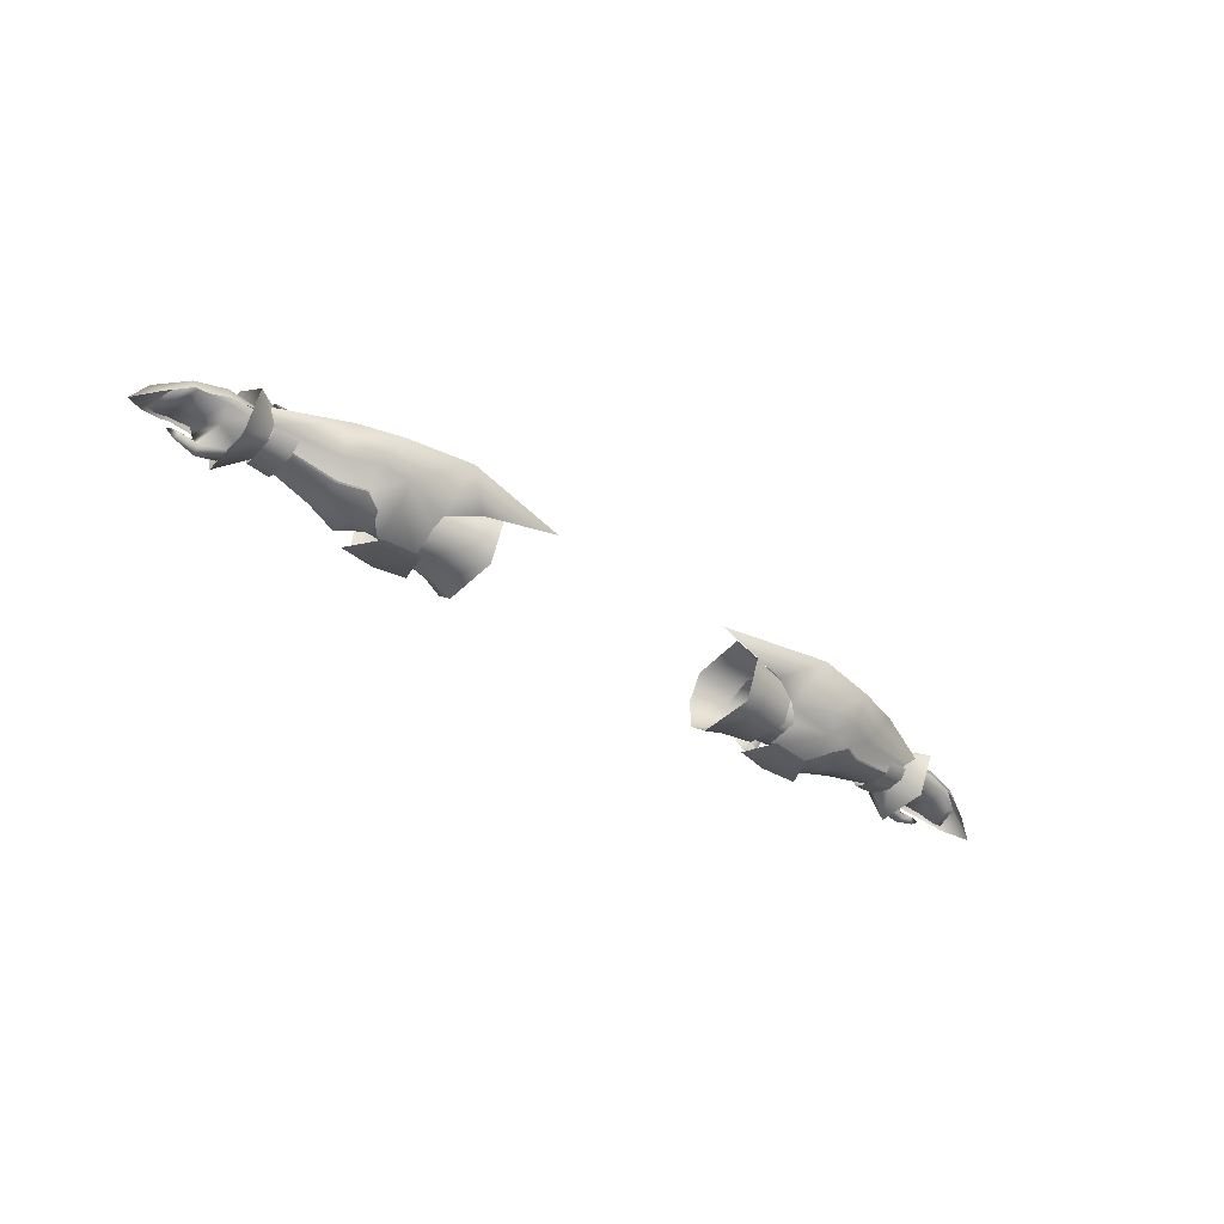
<metadata>
{"format":"obj","ext":"obj","renderer":"f3d","projection":"perspective","resolution":1024,"background":"white","views":[{"elev":-41.8,"azim":141.0,"up":"+Y"}]}
</metadata>
<code>
g mesh00
v 35.21 31.93 3.1
v 46.4 39.13 2.121
v 35.33 38.79 3.469
v 47.26 41.09 -3.655
v 35.33 40.96 -2.156
v 43.81 43.43 2.442
v 47.24 41.15 5.043
v 50.73 43.86 3.253
v 39.75 26.8 -4.253
v 47.25 26.25 -3.954
v 43.99 27.97 4.202
v 46.73 45.88 -4.099
v 39.44 45.88 -4.32
v 37.85 43.35 3.387
v 40.18 41.26 5.079
v 43.48 35.36 6.425
v 53.65 40.2 -10.41
v 47.68 40.45 -10.86
v 53.08 43.86 -7.099
v 47.47 44.27 -7.631
v 47.51 45.12 -2.557
v 40.77 44.98 -2.947
v 35.34 36.21 -8.103
v 35.33 40.96 -2.156
v 49.78 36.34 -8.305
v 47.26 41.09 -3.655
v 35.34 36.21 -8.103
v 49.78 36.34 -8.305
v 35.33 31.11 -5.677
v 47.81 30.85 -4.128
v 35.21 31.93 3.1
v 46.43 32.56 2.121
v 46.4 39.13 2.121
v 50.98 27.6 3.253
v 47.38 30.68 5.661
v 46.38 35.32 8.123
v 40.9 35.42 7.87
v 40.39 30.79 5.079
v 37.9 28.26 3.275
v 53.65 40.2 -10.41
v 52.21 37.01 -16.38
v 47.68 40.45 -10.86
v 39.32 40.62 -9.454
v 47.47 44.27 -7.631
v 40.55 43.99 -6.413
v 52.94 36.69 -8.078
v 47.26 41.09 -3.655
v 52.94 42 -4.182
v 46.4 39.13 2.121
v 52.88 38.7 2.163
v 46.43 32.56 2.121
v 52.94 32.66 2.121
v 47.81 30.85 -4.128
v 52.94 31.38 -4.182
v 49.78 36.34 -8.305
f 1 2 3
f 3 2 4
f 3 4 5
f 6 7 8
f 9 10 11
f 8 12 6
f 6 12 13
f 6 13 14
f 14 15 6
f 6 15 16
f 6 16 7
f 17 18 19
f 19 18 20
f 19 20 21
f 21 20 22
f 23 24 25
f 25 24 26
f 27 28 29
f 29 28 30
f 29 30 31
f 31 30 32
f 31 32 33
f 10 34 11
f 11 34 35
f 11 35 16
f 16 35 36
f 16 36 7
f 15 37 16
f 16 37 38
f 16 38 11
f 11 38 39
f 11 39 9
f 40 41 42
f 42 41 43
f 42 43 44
f 44 43 45
f 44 45 22
f 46 47 48
f 48 47 49
f 48 49 50
f 50 49 51
f 50 51 52
f 52 51 53
f 52 53 54
f 54 53 55
f 54 55 46
f 46 55 47
v 75.87 30.79 4.334
v 71.39 36.44 -2.769
v 75.78 38.01 6.865
v 75.87 30.84 -6.158
v 75.77 38.03 -9.964
v 75.8 44.33 -1.833
v 75.8 44.33 -1.833
v 69.67 41.41 -1.998
v 75.78 38.01 6.865
v 69.68 38.16 2.79
v 69.72 34.7 0.7594
v 69.67 41.41 -1.998
v 75.8 44.33 -1.833
v 69.7 38.11 -6.045
v 75.77 38.03 -9.964
v 69.72 34.75 -5.19
v 75.87 30.84 -6.158
v 75.87 30.79 4.334
v 75.78 38.01 6.865
f 56 57 58
f 57 56 59
f 59 60 57
f 57 60 61
f 57 61 58
f 62 63 64
f 64 63 65
f 64 65 66
f 67 68 69
f 69 68 70
f 69 70 71
f 71 70 72
f 71 72 66
f 66 72 73
f 66 73 74
v 58.59 32.01 2.02
v 57.38 29.91 -2.78
v 69.41 34.41 0.9832
v 53.66 36.98 -9.091
v 69.72 34.75 -5.19
v 56.25 31.31 -6.069
v 39.33 32.4 -9.46
v 48.25 33.39 -11.73
v 40.63 29.37 -8.314
v 49.86 39.13 4.197
v 52 43.61 -3.287
v 45.45 41.33 -3.602
v 59.54 34.22 -8.636
v 71.02 33.37 -5.444
v 58.41 30.82 -6.524
v 59.2 41.91 -4.868
v 70.16 42 -1.6
v 70.56 41.03 -4.417
v 53.11 27.88 -2.867
v 58.24 43.32 -1.761
v 58.47 41.46 1.497
v 69.5 39.65 1.318
v 48.52 35.73 -10
v 45.45 41.33 -3.602
v 58.43 30.61 -6.18
v 70.18 33.14 -5.054
v 70.19 33.01 -2.455
v 56.25 31.31 -6.069
v 69.72 34.75 -5.19
v 69.72 34.7 0.7594
v 53.66 36.98 -9.091
v 52.79 29.94 -7.043
v 46.23 30.2 -4.428
v 56.14 42.61 -2.85
v 52 43.61 -3.287
v 53.64 37.15 5.953
v 59.19 41.65 -5.228
v 53.65 40.2 -10.41
v 53.08 43.86 -7.099
v 18.68 37.15 -13.83
v 33.59 40.33 -12.35
v 39.92 36.99 -18.57
v 52 43.61 -3.287
v 56.14 42.61 -2.85
v 52.79 29.94 -7.043
v 69.7 38.11 -6.045
v 69.67 41.41 -1.998
v 39.32 40.62 -9.454
v 52.21 37.01 -16.38
v 53.77 33.96 -11.49
v 33.61 33.76 -12.35
v 39.92 27.92 -2.469
v 48.18 29.13 -10.14
v 47.68 27.25 -2.724
v 53.74 29.54 -9.264
v 48.95 27.51 -2.905
v 50.8 28.14 -7.351
v 48.25 44.98 -1.539
v 50.35 43.07 4.282
v 52.85 45.35 -2.065
v 52.84 42.74 5.752
v 53.1 44.14 -6.595
v 50.49 44.78 -6.032
v 53.64 37.15 5.953
v 50.17 32.63 3.961
v 52.25 31.35 2.55
v 46.23 30.2 -4.428
v 52.79 29.94 -7.043
v 56.25 31.31 -6.069
v 52.25 31.35 2.55
v 56.67 31.36 1.21
v 56.78 37.02 3.758
v 69.67 41.41 -1.998
v 56.14 42.61 -2.85
v 69.68 38.16 2.79
v 56.78 37.02 3.758
v 56.67 31.36 1.21
v 71.18 35.12 -6.938
v 60.4 36.87 -14.07
v 73.02 36.9 -8.365
v 59.5 39.72 -8.303
v 71.11 38.82 -6.928
v 53.85 29.41 -8.942
v 70.8 40.84 -4.955
v 57.97 37.24 5.412
v 54.24 37.11 7.475
v 52.6 30.89 3.734
v 50.39 30.53 1.517
f 75 76 77
f 78 79 80
f 81 82 83
f 84 85 86
f 87 88 89
f 90 91 92
f 76 75 93
f 94 95 91
f 91 95 96
f 97 98 85
f 99 100 101
f 102 103 104
f 85 105 97
f 97 105 106
f 97 106 107
f 108 109 110
f 111 112 113
f 114 115 116
f 117 118 78
f 119 78 80
f 79 78 120
f 120 78 118
f 120 118 121
f 115 122 116
f 116 122 123
f 116 123 82
f 82 123 124
f 82 81 116
f 116 81 125
f 116 125 114
f 126 127 128
f 128 127 129
f 130 131 93
f 132 133 134
f 134 133 135
f 90 136 134
f 134 136 137
f 134 137 132
f 87 89 129
f 85 84 138
f 138 84 139
f 138 139 140
f 140 139 141
f 140 141 106
f 142 143 144
f 144 143 145
f 144 145 110
f 110 145 146
f 110 146 108
f 147 148 149
f 149 148 150
f 149 150 104
f 104 150 151
f 104 151 102
f 88 87 152
f 152 87 153
f 152 153 154
f 154 153 155
f 154 155 156
f 131 157 93
f 93 157 99
f 93 99 76
f 76 99 101
f 76 101 77
f 158 156 111
f 111 156 155
f 111 155 112
f 112 155 153
f 112 153 123
f 123 153 87
f 123 87 124
f 124 87 129
f 124 129 82
f 82 129 127
f 82 127 83
f 83 127 126
f 91 90 94
f 94 90 134
f 94 134 95
f 95 134 135
f 95 135 159
f 159 135 160
f 159 160 75
f 75 160 161
f 75 161 93
f 93 161 162
f 93 162 130
v -46.43 32.56 2.121
v -47.81 30.85 -4.128
v -35.33 31.11 -5.677
v -49.78 36.34 -8.305
v -35.34 36.21 -8.103
v -50.73 43.86 3.253
v -47.24 41.15 5.043
v -43.81 43.43 2.442
v -43.99 27.97 4.202
v -47.25 26.25 -3.954
v -39.75 26.8 -4.253
v -37.85 43.35 3.387
v -39.44 45.88 -4.32
v -46.73 45.88 -4.099
v -43.48 35.36 6.425
v -40.18 41.26 5.079
v -49.78 36.34 -8.305
v -47.26 41.09 -3.655
v -35.34 36.21 -8.103
v -35.33 40.96 -2.156
v -35.33 31.11 -5.677
v -35.21 31.93 3.1
v -46.43 32.56 2.121
v -35.33 38.79 3.469
v -46.4 39.13 2.121
v -35.33 40.96 -2.156
v -47.26 41.09 -3.655
v -46.38 35.32 8.123
v -47.38 30.68 5.661
v -50.98 27.6 3.253
v -37.9 28.26 3.275
v -40.39 30.79 5.079
v -40.9 35.42 7.87
v -39.92 36.99 -18.57
v -52.21 37.01 -16.38
v -47.68 40.45 -10.86
v -53.65 40.2 -10.41
v -47.47 44.27 -7.631
v -53.08 43.86 -7.099
v -47.51 45.12 -2.557
v -40.77 44.98 -2.947
v -47.47 44.27 -7.631
v -40.55 43.99 -6.413
v -47.68 40.45 -10.86
v -39.32 40.62 -9.454
v -39.92 36.99 -18.57
v -49.78 36.34 -8.305
v -52.94 42 -4.182
v -47.26 41.09 -3.655
v -52.88 38.7 2.163
v -46.4 39.13 2.121
v -52.94 32.66 2.121
v -46.43 32.56 2.121
v -52.94 31.38 -4.182
v -47.81 30.85 -4.128
v -52.94 36.69 -8.078
f 163 164 165
f 165 164 166
f 165 166 167
f 168 169 170
f 171 172 173
f 174 175 170
f 170 175 176
f 170 176 168
f 169 177 170
f 170 177 178
f 170 178 174
f 179 180 181
f 181 180 182
f 183 184 185
f 185 184 186
f 185 186 187
f 187 186 188
f 187 188 189
f 169 190 177
f 177 190 191
f 177 191 171
f 171 191 192
f 171 192 172
f 173 193 171
f 171 193 194
f 171 194 177
f 177 194 195
f 177 195 178
f 196 197 198
f 198 197 199
f 198 199 200
f 200 199 201
f 200 201 202
f 202 203 204
f 204 203 205
f 204 205 206
f 206 205 207
f 206 207 208
f 209 210 211
f 211 210 212
f 211 212 213
f 213 212 214
f 213 214 215
f 215 214 216
f 215 216 217
f 217 216 218
f 217 218 209
f 209 218 210
v -75.87 30.84 -6.158
v -75.87 30.79 4.334
v -71.39 36.44 -2.769
v -75.78 38.01 6.865
v -75.8 44.33 -1.833
v -75.77 38.03 -9.964
v -75.87 30.79 4.334
v -75.87 30.84 -6.158
v -69.72 34.75 -5.19
v -75.77 38.03 -9.964
v -69.7 38.11 -6.045
v -75.8 44.33 -1.833
v -69.67 41.41 -1.998
v -69.72 34.75 -5.19
v -69.72 34.7 0.7594
v -75.87 30.79 4.334
v -69.68 38.16 2.79
v -75.78 38.01 6.865
v -69.67 41.41 -1.998
v -75.8 44.33 -1.833
f 219 220 221
f 221 220 222
f 222 223 221
f 221 223 224
f 221 224 219
f 225 226 227
f 227 226 228
f 227 228 229
f 229 228 230
f 229 230 231
f 232 233 234
f 234 233 235
f 234 235 236
f 236 235 237
f 236 237 238
v -59.5 39.72 -8.303
v -71.11 38.82 -6.928
v -70.8 40.84 -4.955
v -69.7 38.11 -6.045
v -56.25 31.31 -6.069
v -69.72 34.75 -5.19
v -39.92 36.99 -18.57
v -33.59 40.33 -12.35
v -18.68 37.15 -13.83
v -50.8 28.14 -7.351
v -53.11 27.88 -2.867
v -53.85 29.41 -8.942
v -54.24 37.11 7.475
v -57.97 37.24 5.412
v -58.59 32.01 2.02
v -56.14 42.61 -2.85
v -69.67 41.41 -1.998
v -69.68 38.16 2.79
v -52 43.61 -3.287
v -45.45 41.33 -3.602
v -48.52 35.73 -10
v -70.19 33.01 -2.455
v -70.18 33.14 -5.054
v -57.38 29.91 -2.78
v -58.43 30.61 -6.18
v -71.02 33.37 -5.444
v -71.18 35.12 -6.938
v -58.41 30.82 -6.524
v -56.25 31.31 -6.069
v -52.79 29.94 -7.043
v -56.67 31.36 1.21
v -52.25 31.35 2.55
v -53.64 37.15 5.953
v -46.23 30.2 -4.428
v -52.79 29.94 -7.043
v -53.66 36.98 -9.091
v -52 43.61 -3.287
v -56.14 42.61 -2.85
v -56.78 37.02 3.758
v -53.08 43.86 -7.099
v -53.65 40.2 -10.41
v -59.19 41.65 -5.228
v -70.16 42 -1.6
v -69.5 39.65 1.318
v -58.24 43.32 -1.761
v -58.47 41.46 1.497
v -52.85 45.35 -2.065
v -60.4 36.87 -14.07
v -53.74 29.54 -9.264
v -59.54 34.22 -8.636
v -73.02 36.9 -8.365
v -48.25 44.98 -1.539
v -50.49 44.78 -6.032
v -53.66 36.98 -9.091
v -56.14 42.61 -2.85
v -52 43.61 -3.287
v -52.79 29.94 -7.043
v -69.67 41.41 -1.998
v -48.25 33.39 -11.73
v -39.33 32.4 -9.46
v -48.18 29.13 -10.14
v -40.63 29.37 -8.314
v -39.92 27.92 -2.469
v -39.32 40.62 -9.454
v -48.95 27.51 -2.905
v -50.39 30.53 1.517
v -52.6 30.89 3.734
v -46.23 30.2 -4.428
v -52.25 31.35 2.55
v -50.17 32.63 3.961
v -53.64 37.15 5.953
v -49.86 39.13 4.197
v -45.45 41.33 -3.602
v -69.72 34.75 -5.19
v -56.25 31.31 -6.069
v -69.72 34.7 0.7594
v -56.67 31.36 1.21
v -56.78 37.02 3.758
v -52.21 37.01 -16.38
v -53.77 33.96 -11.49
v -33.61 33.76 -12.35
v -47.68 27.25 -2.724
v -52.84 42.74 5.752
v -50.35 43.07 4.282
v -53.1 44.14 -6.595
v -59.2 41.91 -4.868
v -70.56 41.03 -4.417
v -69.41 34.41 0.9832
f 239 240 241
f 242 243 244
f 245 246 247
f 248 249 250
f 251 252 253
f 254 255 256
f 257 258 259
f 260 261 262
f 262 261 263
f 264 265 266
f 267 268 269
f 269 268 270
f 269 270 271
f 272 273 259
f 259 273 274
f 259 274 257
f 275 276 271
f 271 276 277
f 271 277 269
f 278 279 280
f 281 282 283
f 283 282 284
f 283 284 285
f 240 239 286
f 287 266 288
f 288 266 265
f 288 265 289
f 290 291 285
f 292 293 294
f 243 292 295
f 243 242 292
f 292 242 296
f 292 296 293
f 297 298 299
f 299 298 300
f 299 300 301
f 246 245 302
f 249 248 303
f 303 304 249
f 249 304 305
f 249 305 253
f 253 305 251
f 273 306 307
f 307 306 308
f 307 308 309
f 309 308 310
f 309 310 257
f 257 310 311
f 312 313 314
f 314 313 315
f 314 315 256
f 256 315 316
f 256 316 254
f 241 280 239
f 239 280 279
f 239 279 286
f 286 279 317
f 286 317 318
f 247 319 245
f 245 319 298
f 245 298 317
f 317 298 297
f 317 297 318
f 318 297 299
f 301 320 299
f 299 320 287
f 299 287 318
f 318 287 288
f 318 288 286
f 286 288 289
f 286 289 240
f 252 251 284
f 284 251 321
f 284 321 285
f 285 321 322
f 285 322 290
f 291 323 285
f 285 323 324
f 285 324 283
f 283 324 325
f 283 325 281
f 326 260 253
f 253 260 262
f 253 262 249
f 249 262 263
f 249 263 250
v -85.6 36.91 -5.445
v -85.13 35.29 -5.922
v -89.59 32.91 -4.088
v -80.42 39.5 3.909
v -85.91 35.69 3.939
v -79.96 37.12 5.106
v -86.58 37.8 3.272
v -90.1 33.43 2.068
v -84.25 36.42 -4.668
v -86.85 33.93 -3.279
v -88.13 34.52 -3.405
v -73.18 37.26 -5.844
v -72.9 33.6 -4.3
v -75.2 34.9 -6.1
v -85.02 35.81 2.846
v -88.09 33.72 1.616
v -89.42 33.9 1.408
v -88.13 34.52 -3.405
v -80.72 39 3.6
v -86.36 37.65 3.019
v -81.05 36.26 3.115
v -75.6 32.1 3.2
v -79.6 34 5.7
v -79.1 31.8 4.1
v -84.98 33.8 3.412
v -83.39 32.79 3.626
v -79.45 37.76 -5.722
v -79.17 36.29 -5.293
v -85.11 36.9 -5.158
v -89.42 33.9 1.408
v -88.09 33.72 1.616
v -85.02 35.81 2.846
v -81.05 36.26 3.115
v -79.7 35.2 4.2
v -80.72 39 3.6
v -77 35.4 5.1
v -72.42 38.03 2.252
v -77.6 36.5 -0.3995
v -72.5 33.5 0.09974
v -79.2 33.1 2.6
v -75.6 32.1 3.2
v -79.1 31.8 4.1
v -83.39 32.79 3.626
v -84.98 33.8 3.412
v -81.93 33.22 2.414
v -83.76 34.67 3.608
v -79.7 35.2 4.2
v -85.6 36.91 -5.445
v -89.59 32.91 -4.088
v -90.87 35.58 -1.539
v -93.88 30.89 -1.294
v -79.41 36.23 -6.681
v -79.73 38.35 -6.191
v -73.12 37.23 -6.346
v -72.47 38.01 2.408
v -72.4 41 -1.7
v -80.64 40.64 -1.581
v -86.59 38.95 -1.487
v -72.5 33.5 0.09974
v -72.42 38.03 2.252
v -77 35.4 5.1
v -79.7 35.2 4.2
v -83.76 34.67 3.608
v -79.73 38.35 -6.191
v -73.12 37.23 -6.346
v -81.05 36.26 3.115
v -83.39 32.79 3.626
f 327 328 329
f 330 331 332
f 333 334 331
f 335 336 337
f 338 339 340
f 341 342 336
f 336 342 343
f 336 343 344
f 345 346 347
f 348 349 350
f 350 349 351
f 350 351 352
f 353 354 355
f 355 354 335
f 355 335 337
f 356 357 346
f 346 357 358
f 346 358 347
f 359 360 361
f 361 360 362
f 361 362 363
f 364 365 366
f 366 365 367
f 366 367 368
f 369 370 371
f 371 370 372
f 371 372 373
f 374 375 376
f 376 375 377
f 376 377 334
f 328 327 378
f 378 327 379
f 378 379 380
f 332 381 330
f 330 381 382
f 330 382 383
f 331 330 333
f 333 330 383
f 333 383 384
f 385 386 348
f 348 386 387
f 348 387 349
f 349 387 388
f 349 388 351
f 351 388 389
f 353 338 354
f 354 338 340
f 354 340 364
f 364 340 339
f 364 339 365
f 334 333 376
f 376 333 384
f 376 384 374
f 374 384 383
f 374 383 390
f 390 383 382
f 390 382 391
f 336 335 341
f 341 335 354
f 341 354 392
f 392 354 364
f 392 364 373
f 373 364 366
f 373 366 371
f 371 366 368
f 371 368 393
v 28.8 28.37 -8.535
v 32.89 29.99 2.831
v 28.8 28.78 3.198
v 37.49 33.47 4.973
v 37.41 37.14 5.061
v 32.68 37.36 6.205
v 32.56 42.25 3.362
v 32.89 29.99 2.831
v 32.66 33.25 5.77
v 28.8 28.78 3.198
v 28.8 36.23 -11.94
v 28.8 44.01 -6.767
v 32.77 36.17 -10.78
v 28.8 43.26 4.037
v 32.56 42.25 3.362
v 32.98 42.68 -6.175
v 33.03 29.48 -8.091
v 28.8 36.23 -11.94
v 32.77 36.17 -10.78
v 32.56 42.25 3.362
v 28.8 43.26 4.037
v 32.68 37.36 6.205
v 28.8 38.15 7.14
v 28.8 32.02 6.862
v 32.68 37.36 6.205
v 32.66 33.25 5.77
v 37.49 33.47 4.973
v 32.89 29.99 2.831
v 39.46 30.82 2.275
v 33.03 29.48 -8.091
v 40.23 30.39 -6.211
v 32.77 36.17 -10.78
v 40.02 36.25 -9.133
v 32.98 42.68 -6.175
v 39.65 41.76 -5.209
v 38.98 40.36 2.523
f 394 395 396
f 397 398 399
f 399 398 400
f 401 402 403
f 404 405 406
f 407 408 405
f 405 408 409
f 405 409 406
f 395 394 410
f 410 394 411
f 410 411 412
f 413 414 415
f 415 414 416
f 415 416 402
f 402 416 417
f 402 417 403
f 418 419 420
f 420 419 421
f 420 421 422
f 422 421 423
f 422 423 424
f 424 423 425
f 424 425 426
f 426 425 427
f 426 427 428
f 428 427 400
f 428 400 429
f 429 400 398
v 79.7 35.2 4.2
v 84.98 33.8 3.412
v 83.76 34.67 3.608
v 84.25 36.42 -4.668
v 86.85 33.93 -3.279
v 88.09 33.72 1.616
v 88.13 34.52 -3.405
v 89.42 33.9 1.408
v 81.05 36.26 3.115
v 85.02 35.81 2.846
v 80.72 39 3.6
v 83.39 32.79 3.626
v 79.1 31.8 4.1
v 79.6 34 5.7
v 75.6 32.1 3.2
v 88.09 33.72 1.616
v 89.42 33.9 1.408
v 86.36 37.65 3.019
v 72.42 38.03 2.252
v 77 35.4 5.1
v 80.72 39 3.6
v 79.7 35.2 4.2
v 81.05 36.26 3.115
v 79.7 35.2 4.2
v 83.76 34.67 3.608
v 81.93 33.22 2.414
v 84.98 33.8 3.412
v 83.39 32.79 3.626
v 72.4 41 -1.7
v 79.73 38.35 -6.191
v 73.12 37.23 -6.346
v 86.58 37.8 3.272
v 90.87 35.58 -1.539
v 86.59 38.95 -1.487
v 93.88 30.89 -1.294
v 90.1 33.43 2.068
v 85.91 35.69 3.939
v 84.37 36.32 4.106
v 77 35.4 5.1
v 72.42 38.03 2.252
v 72.5 33.5 0.09974
v 83.39 32.79 3.626
v 79.1 31.8 4.1
v 79.2 33.1 2.6
v 77.6 36.5 -0.3995
v 81.05 36.26 3.115
v 85.02 35.81 2.846
v 79.17 36.29 -5.293
v 75.2 34.9 -6.1
v 89.59 32.91 -4.088
v 85.13 35.29 -5.922
v 85.6 36.91 -5.445
v 82.66 35.73 -5.724
v 79.73 38.35 -6.191
v 79.41 36.23 -6.681
v 73.12 37.23 -6.346
v 85.6 36.91 -5.445
v 80.64 40.64 -1.581
v 80.42 39.5 3.909
v 72.47 38.01 2.408
v 79.96 37.12 5.106
v 89.59 32.91 -4.088
v 75.6 32.1 3.2
v 72.5 33.5 0.09974
v 72.9 33.6 -4.3
v 73.18 37.26 -5.844
v 79.45 37.76 -5.722
v 85.11 36.9 -5.158
v 88.13 34.52 -3.405
f 430 431 432
f 433 434 435
f 435 434 436
f 435 436 437
f 438 439 440
f 441 431 442
f 442 431 443
f 442 443 444
f 445 446 439
f 439 446 447
f 439 447 440
f 448 449 450
f 450 449 451
f 450 451 452
f 453 454 455
f 455 454 456
f 455 456 457
f 458 459 460
f 461 462 463
f 464 462 465
f 465 462 461
f 465 461 466
f 466 461 467
f 431 430 443
f 443 430 468
f 443 468 444
f 444 468 469
f 444 469 470
f 471 472 455
f 455 472 473
f 455 473 453
f 453 473 474
f 453 474 475
f 435 476 433
f 433 476 475
f 433 475 477
f 477 475 474
f 477 474 478
f 479 480 481
f 481 480 482
f 481 482 483
f 483 482 484
f 483 484 485
f 486 459 487
f 487 459 458
f 487 458 488
f 488 458 489
f 488 489 490
f 464 491 462
f 462 491 486
f 462 486 463
f 463 486 487
f 463 487 461
f 461 487 488
f 461 488 467
f 467 488 490
f 472 492 473
f 473 492 493
f 473 493 474
f 474 493 494
f 474 494 478
f 478 494 495
f 478 495 477
f 477 495 496
f 477 496 433
f 433 496 497
f 433 497 434
f 434 497 498
v -33.03 29.48 -8.091
v -28.8 28.78 3.198
v -32.89 29.99 2.831
v -32.66 33.25 5.77
v -37.49 33.47 4.973
v -32.89 29.99 2.831
v -28.8 28.78 3.198
v -28.8 32.02 6.862
v -32.89 29.99 2.831
v -32.77 36.17 -10.78
v -32.98 42.68 -6.175
v -28.8 36.23 -11.94
v -39.65 41.76 -5.209
v -38.98 40.36 2.523
v -32.56 42.25 3.362
v -37.41 37.14 5.061
v -32.68 37.36 6.205
v -37.49 33.47 4.973
v -32.56 42.25 3.362
v -28.8 43.26 4.037
v -28.8 44.01 -6.767
v -28.8 28.37 -8.535
v -32.77 36.17 -10.78
v -28.8 36.23 -11.94
v -32.68 37.36 6.205
v -32.98 42.68 -6.175
v -32.77 36.17 -10.78
v -40.02 36.25 -9.133
v -33.03 29.48 -8.091
v -40.23 30.39 -6.211
v -39.46 30.82 2.275
v -28.8 43.26 4.037
v -32.56 42.25 3.362
v -28.8 38.15 7.14
v -32.68 37.36 6.205
v -32.66 33.25 5.77
f 499 500 501
f 502 503 504
f 505 506 507
f 508 509 510
f 511 512 513
f 513 512 514
f 513 514 515
f 515 514 516
f 517 518 509
f 509 518 519
f 509 519 510
f 500 499 520
f 520 499 521
f 520 521 522
f 503 502 523
f 513 524 511
f 511 524 525
f 511 525 526
f 526 525 527
f 526 527 528
f 528 527 504
f 528 504 529
f 529 504 503
f 530 531 532
f 532 531 533
f 532 533 506
f 506 533 534
f 506 534 507
v -71.11 39.06 -7.31
v -70.92 41.66 -5.367
v -66.64 39.27 -7.552
v -66.78 33.5 -7.777
v -66.86 31.8 -6.014
v -71.11 34.07 -7.243
v -71.2 32.5 -5.718
v -66.21 38.09 3.888
v -70.68 38.38 4.119
v -70.86 33.36 1.668
v -70.68 38.38 4.119
v -66.21 38.09 3.888
v -70.78 42.91 -1.596
v -66.31 43.12 -1.76
v -66.53 42.06 -5.367
v -71.2 32.5 -5.718
v -66.86 31.8 -6.014
v -71.2 32.22 -2.297
v -66.79 31.72 -2.5
v -66.44 33.03 1.758
f 535 536 537
f 538 539 540
f 540 539 541
f 542 543 544
f 545 546 547
f 547 546 548
f 547 548 536
f 536 548 549
f 536 549 537
f 550 551 552
f 552 551 553
f 552 553 544
f 544 553 554
f 544 554 542
v 70.68 38.38 4.119
v 70.78 42.91 -1.596
v 66.31 43.12 -1.76
v 66.64 39.27 -7.552
v 66.53 42.06 -5.367
v 71.11 39.06 -7.31
v 71.11 34.07 -7.243
v 71.2 32.5 -5.718
v 66.78 33.5 -7.777
v 66.86 31.8 -6.014
v 66.21 38.09 3.888
v 66.44 33.03 1.758
v 70.86 33.36 1.668
v 66.31 43.12 -1.76
v 70.78 42.91 -1.596
v 70.92 41.66 -5.367
v 70.86 33.36 1.668
v 66.44 33.03 1.758
v 71.2 32.22 -2.297
v 66.79 31.72 -2.5
v 71.2 32.5 -5.718
v 66.86 31.8 -6.014
f 555 556 557
f 558 559 560
f 561 562 563
f 563 562 564
f 557 565 555
f 555 565 566
f 555 566 567
f 568 569 559
f 559 569 570
f 559 570 560
f 571 572 573
f 573 572 574
f 573 574 575
f 575 574 576

</code>
